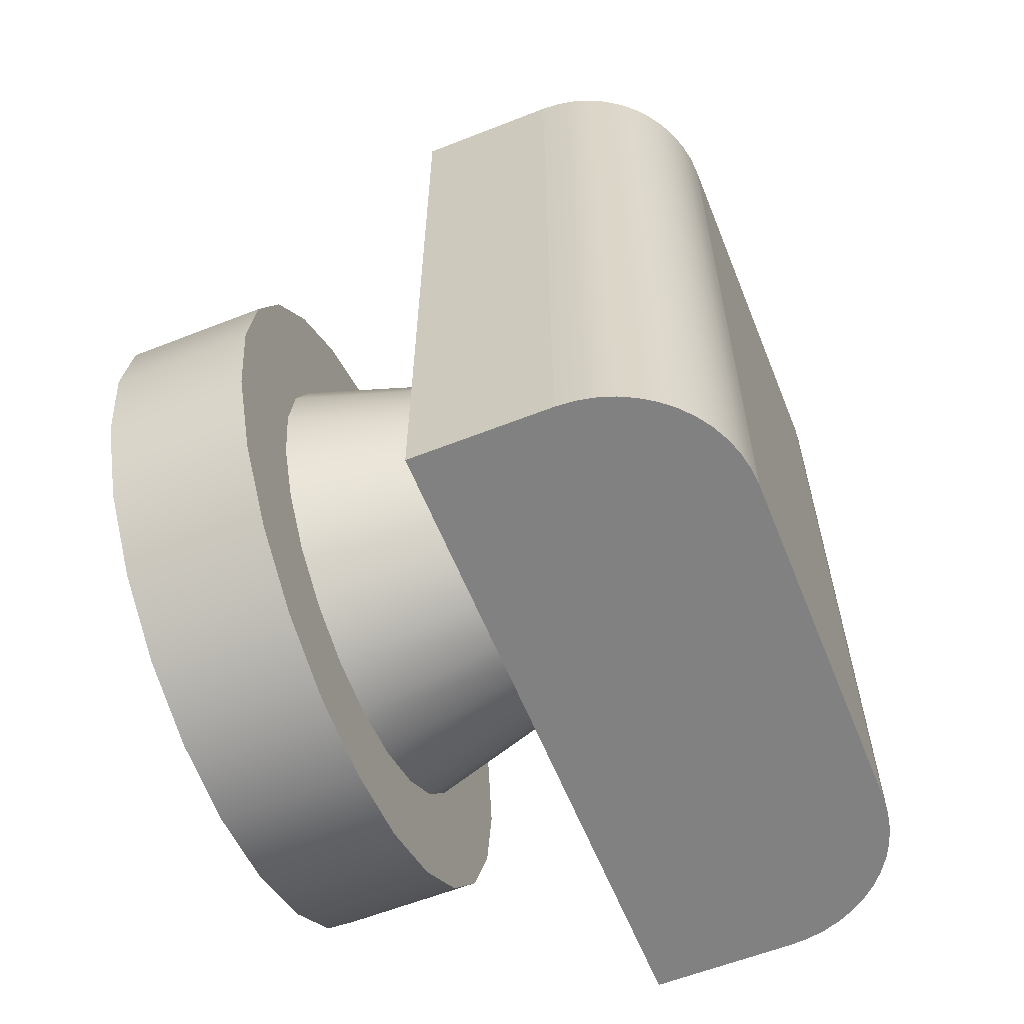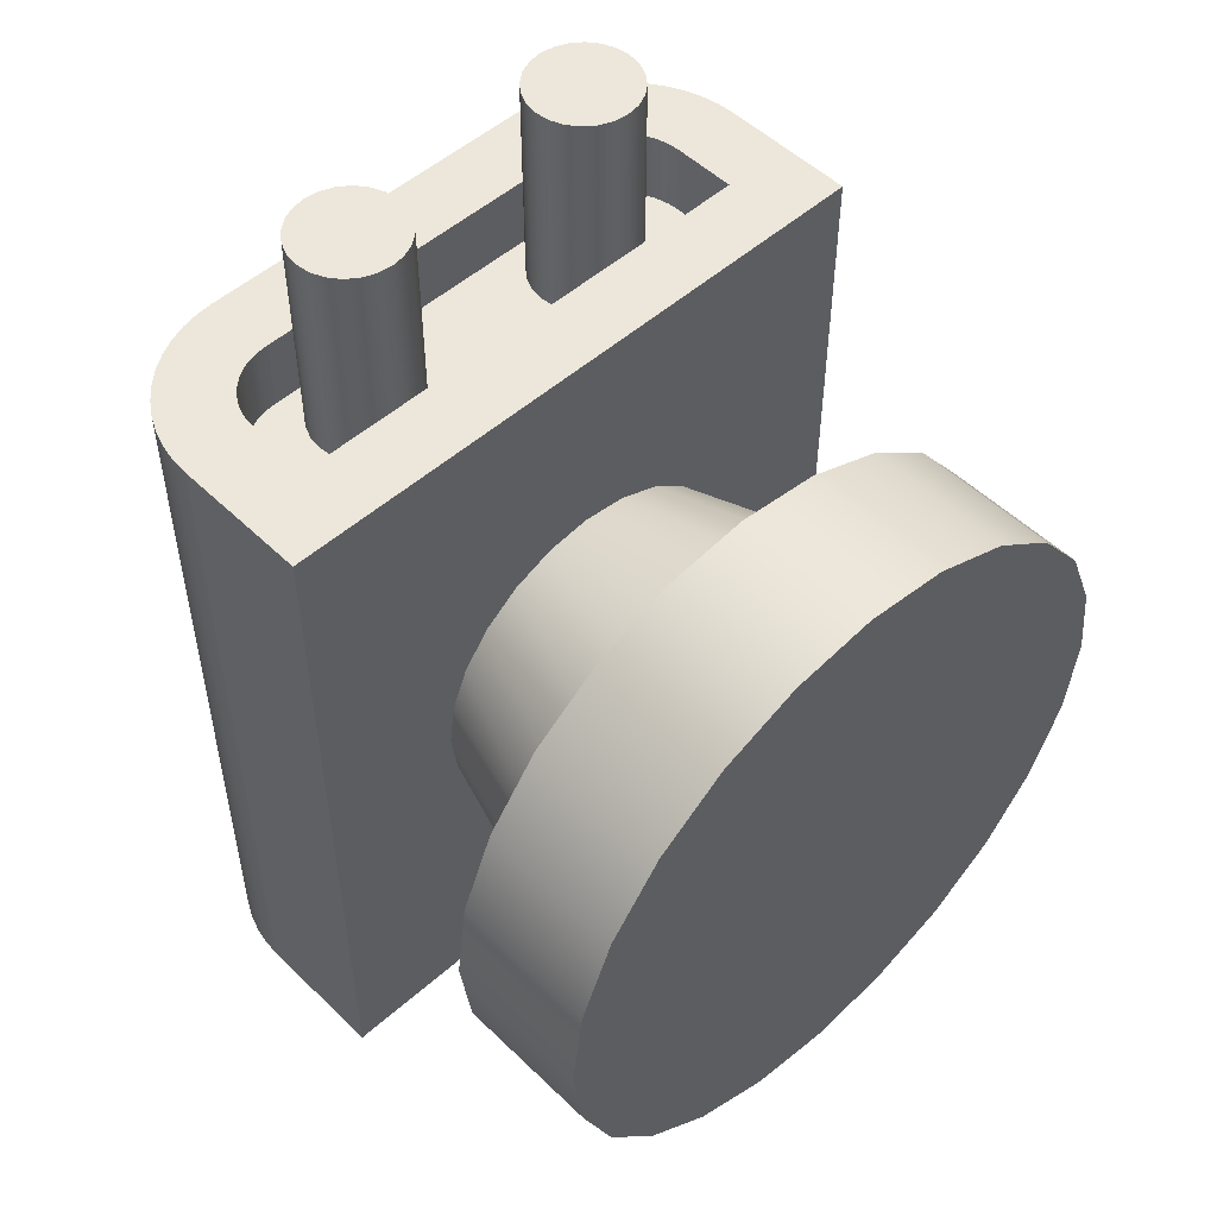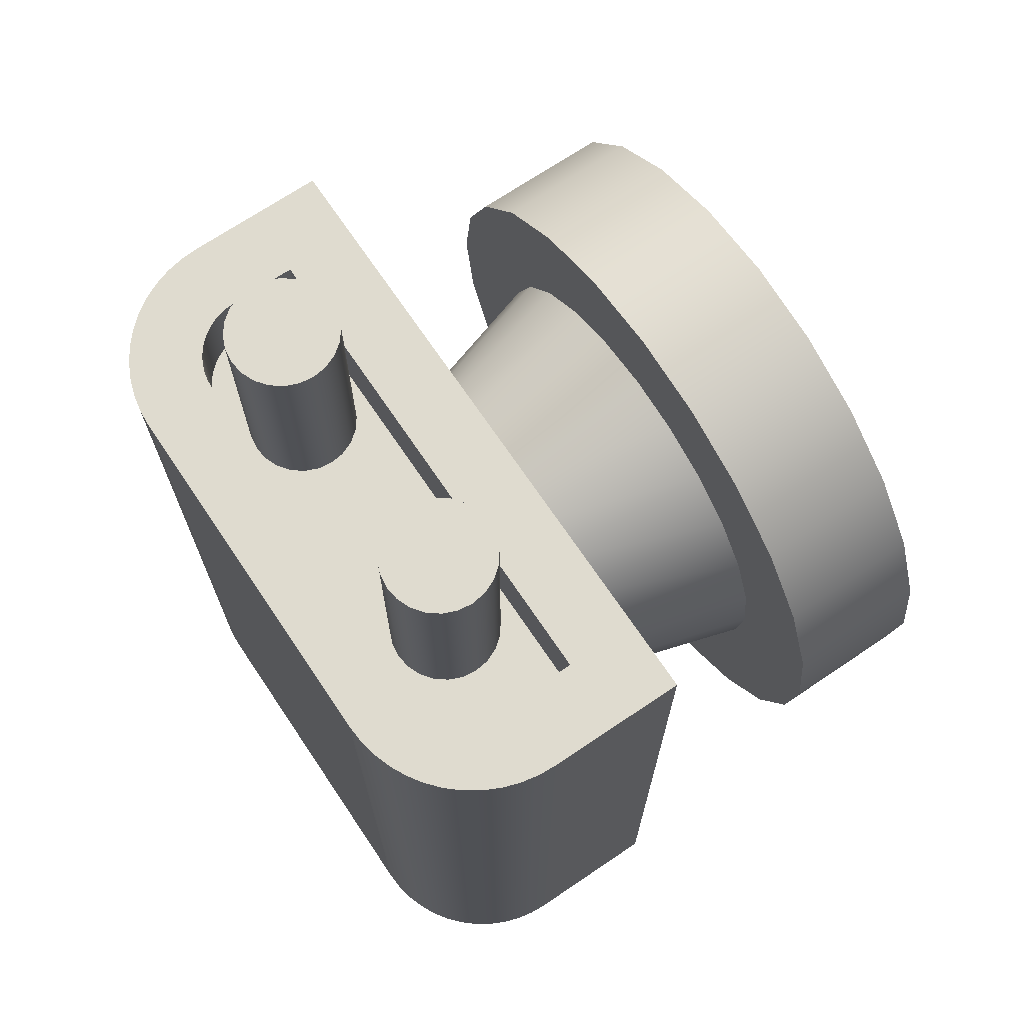
<metadata>
{"format":"obj","ext":"obj","renderer":"f3d","projection":"perspective","resolution":1024,"background":"white","views":[{"elev":-60.4,"azim":111.9,"up":"+Z"},{"elev":51.5,"azim":-43.8,"up":"+Z"},{"elev":70.3,"azim":-124.0,"up":"+Z"}]}
</metadata>
<code>
g Shooter_Turret
v 0.2299 0.1 0
v 0.2221 0.1 0.05951
v 0.2221 0.1 -0.05951
v 0.1991 0.1 -0.115
v 0.1991 0.1 0.115
v 0.1626 0.1 -0.1626
v 0.1626 0.1 0.1626
v 0.1588 0.1 7.219e-16
v 0.1534 0.1 -0.0411
v 0.115 0.1 -0.1991
v 0.1375 0.1 -0.07939
v 0.1123 0.1 -0.1123
v 0.05951 0.1 -0.2221
v 0.07939 0.1 -0.1375
v 0.0411 0.1 -0.1534
v 0 0.1 -0.2299
v 0 0.1 -0.1588
v -0.05951 0.1 -0.2221
v -0.0411 0.1 -0.1534
v -0.07939 0.1 -0.1375
v -0.115 0.1 -0.1991
v -0.1123 0.1 -0.1123
v -0.1375 0.1 -0.07939
v -0.1626 0.1 -0.1626
v -0.1534 0.1 -0.0411
v -0.1588 0.1 7.219e-16
v -0.1626 0.1 0.1626
v -0.1534 0.1 0.0411
v -0.1375 0.1 0.07939
v -0.115 0.1 0.1991
v -0.1123 0.1 0.1123
v -0.07939 0.1 0.1375
v -0.05951 0.1 0.2221
v -0.0411 0.1 0.1534
v 0 0.1 0.2299
v 0 0.1 0.1588
v 0.0411 0.1 0.1534
v 0.05951 0.1 0.2221
v 0.07939 0.1 0.1375
v 0.1123 0.1 0.1123
v 0.115 0.1 0.1991
v 0.1375 0.1 0.07939
v 0.1534 0.1 0.0411
v -0.1991 0.1 -0.115
v -0.1991 0.1 0.115
v -0.2221 0.1 -0.05951
v -0.2221 0.1 0.05951
v -0.2299 0.1 0
v 0.1626 1.439e-17 -0.1626
v 0.115 1.932e-17 -0.1991
v 0.1991 9.777e-18 -0.115
v 0.2299 2.707e-18 0
v 0.2221 5.792e-18 -0.05951
v 0.2221 7.312e-19 0.05951
v 0.1991 0 0.115
v 0.1626 5.631e-19 0.1626
v 0.115 2.382e-18 0.1991
v 0.05951 5.333e-18 0.2221
v 0.05951 2.422e-17 -0.2221
v 0 9.215e-18 0.2299
v 0 2.877e-17 -0.2299
v -0.05951 1.376e-17 0.2221
v -0.05951 3.265e-17 -0.2221
v -0.115 1.867e-17 0.1991
v -0.115 3.56e-17 -0.1991
v -0.1626 2.359e-17 0.1626
v -0.1626 3.742e-17 -0.1626
v -0.1991 2.821e-17 0.115
v -0.1991 3.798e-17 -0.115
v -0.2221 3.219e-17 0.05951
v -0.2221 3.725e-17 -0.05951
v -0.2299 3.528e-17 0
v 0.06034 0.23 0.1045
v 0.03123 0.23 0.1166
v 0.1166 0.23 0.03123
v 0.1045 0.23 0.06034
v -0.1045 0.23 0.06034
v -0.08533 0.23 0.08533
v 0.1045 0.23 -0.06034
v 0.1166 0.23 -0.03123
v -0.1045 0.23 -0.06034
v -0.1166 0.23 -0.03123
v 0.08533 0.23 0.08533
v 0.1207 0.23 2.166e-15
v -0.08533 0.23 -0.08533
v -0.06034 0.23 -0.1045
v -0.06034 0.23 0.1045
v -0.1207 0.23 2.166e-15
v 0.08533 0.23 -0.08533
v -0.1166 0.23 0.03123
v -0.03123 0.23 0.1166
v 0.06034 0.23 -0.1045
v -0.03123 0.23 -0.1166
v 1.444e-15 0.23 -0.1207
v 0.1165 0.3515 0.21
v 0.1165 0.3515 0.36
v 0.1087 0.3575 0.21
v 0.1087 0.3575 0.36
v 0.1225 0.3438 0.21
v 0.1262 0.3347 0.21
v 0.1225 0.3438 0.36
v 0.1262 0.3347 0.36
v -0.05378 0.3347 0.21
v -0.0525 0.325 0.21
v -0.05378 0.3347 0.36
v -0.0525 0.325 0.36
v -0.08029 0.3612 0.21
v -0.08029 0.3612 0.36
v -0.09 0.3625 0.21
v -0.09 0.3625 0.36
v -0.07125 0.3575 0.21
v -0.07125 0.3575 0.36
v -0.06348 0.3515 0.21
v -0.06348 0.3515 0.36
v -0.05378 0.3153 0.21
v -0.05378 0.3153 0.36
v -0.09971 0.3612 0.21
v -0.09971 0.3612 0.36
v -0.05752 0.3438 0.21
v -0.05752 0.3438 0.36
v -0.22 0.23 0.26
v 0.1704 0.2796 0.26
v 0.22 0.23 0.26
v 0.22 0.325 0.26
v 0.1704 0.3234 0.26
v 0.1699 0.3309 0.26
v 0.2192 0.3374 0.26
v 0.1688 0.3367 0.26
v 0.1669 0.3423 0.26
v 0.2168 0.3496 0.26
v 0.1642 0.3477 0.26
v 0.161 0.3526 0.26
v 0.2128 0.3614 0.26
v 0.157 0.357 0.26
v 0.1526 0.361 0.26
v 0.1477 0.3642 0.26
v 0.2073 0.3725 0.26
v 0.1423 0.3669 0.26
v 0.1367 0.3688 0.26
v 0.1309 0.3699 0.26
v 0.1234 0.3704 0.26
v -0.2073 0.3725 0.26
v -0.2004 0.3828 0.26
v 0.2004 0.3828 0.26
v -0.1922 0.3922 0.26
v 0.1922 0.3922 0.26
v 0.1828 0.4004 0.26
v -0.1828 0.4004 0.26
v 0.1725 0.4073 0.26
v -0.1725 0.4073 0.26
v -0.1614 0.4128 0.26
v 0.1614 0.4128 0.26
v -0.1496 0.4168 0.26
v 0.1496 0.4168 0.26
v -0.1374 0.4192 0.26
v 0.1374 0.4192 0.26
v -0.125 0.42 0.26
v 0.125 0.42 0.26
v -0.22 0.325 0.26
v -0.1704 0.2796 0.26
v -0.1704 0.3234 0.26
v -0.1699 0.3309 0.26
v -0.2192 0.3374 0.26
v -0.1688 0.3367 0.26
v -0.1669 0.3423 0.26
v -0.2168 0.3496 0.26
v -0.1642 0.3477 0.26
v -0.161 0.3526 0.26
v -0.2128 0.3614 0.26
v -0.157 0.357 0.26
v -0.1526 0.361 0.26
v -0.1477 0.3642 0.26
v -0.1423 0.3669 0.26
v -0.1367 0.3688 0.26
v -0.1309 0.3699 0.26
v -0.1234 0.3704 0.26
v -0.05752 0.3063 0.21
v -0.06348 0.2985 0.21
v -0.05752 0.3063 0.36
v -0.06348 0.2985 0.36
v -0.07125 0.2925 0.36
v -0.07125 0.2925 0.21
v -0.08029 0.2888 0.36
v -0.08029 0.2888 0.21
v -0.1087 0.2925 0.36
v -0.1087 0.2925 0.21
v -0.1165 0.2985 0.36
v -0.1165 0.2985 0.21
v -0.1275 0.325 0.21
v -0.1262 0.3347 0.21
v -0.1275 0.325 0.36
v -0.1262 0.3347 0.36
v -0.1225 0.3438 0.21
v -0.1225 0.3438 0.36
v -0.1165 0.3515 0.21
v -0.1165 0.3515 0.36
v -0.1087 0.3575 0.21
v -0.1087 0.3575 0.36
v -0.09 0.2875 0.36
v -0.09 0.2875 0.21
v 0.08029 0.3612 0.21
v 0.08029 0.3612 0.36
v 0.07125 0.3575 0.21
v 0.07125 0.3575 0.36
v -0.09971 0.2888 0.36
v -0.09971 0.2888 0.21
v -0.1225 0.3063 0.21
v -0.1225 0.3063 0.36
v -0.1262 0.3153 0.21
v -0.1262 0.3153 0.36
v 0.09971 0.3612 0.21
v 0.09971 0.3612 0.36
v 0.09 0.3625 0.21
v 0.09 0.3625 0.36
v 0.1087 0.2925 0.36
v 0.1087 0.2925 0.21
v 0.09971 0.2888 0.36
v 0.09971 0.2888 0.21
v 0.07125 0.2925 0.36
v 0.07125 0.2925 0.21
v 0.06348 0.2985 0.36
v 0.06348 0.2985 0.21
v 0.05378 0.3153 0.21
v 0.0525 0.325 0.21
v 0.05378 0.3153 0.36
v 0.0525 0.325 0.36
v 0.09 0.2875 0.36
v 0.09 0.2875 0.21
v 0.08029 0.2888 0.36
v 0.08029 0.2888 0.21
v 0.05752 0.3063 0.21
v 0.05752 0.3063 0.36
v 0.1225 0.3063 0.21
v 0.1165 0.2985 0.21
v 0.1225 0.3063 0.36
v 0.1165 0.2985 0.36
v 0.1275 0.325 0.21
v 0.1262 0.3153 0.21
v 0.1275 0.325 0.36
v 0.1262 0.3153 0.36
v 0.06348 0.3515 0.21
v 0.06348 0.3515 0.36
v 0.05378 0.3347 0.21
v 0.05752 0.3438 0.21
v 0.05378 0.3347 0.36
v 0.05752 0.3438 0.36
v 0.03123 0.23 -0.1166
v 1.444e-15 0.23 0.1207
v 0.22 0.23 -0.26
v -0.22 0.23 -0.26
v 0.125 0.42 -0.26
v -0.125 0.42 -0.26
v -0.22 0.325 -0.26
v 0.22 0.325 -0.26
v -0.2192 0.3374 -0.26
v 0.2192 0.3374 -0.26
v -0.2168 0.3496 -0.26
v 0.2168 0.3496 -0.26
v -0.2128 0.3614 -0.26
v 0.2128 0.3614 -0.26
v -0.2073 0.3725 -0.26
v 0.2073 0.3725 -0.26
v -0.2004 0.3828 -0.26
v 0.2004 0.3828 -0.26
v -0.1922 0.3922 -0.26
v 0.1922 0.3922 -0.26
v -0.1828 0.4004 -0.26
v 0.1828 0.4004 -0.26
v -0.1725 0.4073 -0.26
v 0.1725 0.4073 -0.26
v -0.1614 0.4128 -0.26
v 0.1614 0.4128 -0.26
v -0.1496 0.4168 -0.26
v 0.1496 0.4168 -0.26
v -0.1374 0.4192 -0.26
v 0.1374 0.4192 -0.26
v -0.1477 0.3642 0.21
v -0.1526 0.361 0.21
v -0.157 0.357 0.21
v -0.161 0.3526 0.21
v -0.1642 0.3477 0.21
v -0.1669 0.3423 0.21
v -0.1688 0.3367 0.21
v -0.1699 0.3309 0.21
v -0.1704 0.3234 0.21
v -0.1704 0.2796 0.21
v 0.1704 0.2796 0.21
v 0.1704 0.3234 0.21
v 0.1699 0.3309 0.21
v 0.1688 0.3367 0.21
v 0.1669 0.3423 0.21
v 0.1642 0.3477 0.21
v 0.161 0.3526 0.21
v 0.157 0.357 0.21
v 0.1526 0.361 0.21
v 0.1477 0.3642 0.21
v 0.1423 0.3669 0.21
v -0.1423 0.3669 0.21
v -0.1367 0.3688 0.21
v 0.1367 0.3688 0.21
v -0.1309 0.3699 0.21
v 0.1309 0.3699 0.21
v -0.1234 0.3704 0.21
v 0.1234 0.3704 0.21
f 3 2 1
f 2 3 4
f 2 4 5
f 5 4 6
f 5 6 7
f 7 6 8
f 8 6 9
f 9 6 10
f 9 10 11
f 11 10 12
f 12 10 13
f 12 13 14
f 14 13 15
f 15 13 16
f 15 16 17
f 17 16 18
f 17 18 19
f 19 18 20
f 20 18 21
f 20 21 22
f 22 21 23
f 23 21 24
f 23 24 25
f 25 24 26
f 27 26 24
f 27 28 26
f 27 29 28
f 30 29 27
f 30 31 29
f 30 32 31
f 33 32 30
f 33 34 32
f 35 34 33
f 35 36 34
f 35 37 36
f 38 37 35
f 38 39 37
f 38 40 39
f 41 40 38
f 41 42 40
f 41 43 42
f 7 43 41
f 43 7 8
f 27 24 44
f 27 44 45
f 45 44 46
f 45 46 47
f 47 46 48
f 50 6 49
f 6 50 10
f 4 49 6
f 49 4 51
f 54 53 52
f 53 54 55
f 53 55 51
f 51 55 56
f 51 56 49
f 49 56 57
f 49 57 50
f 50 57 58
f 50 58 59
f 59 58 60
f 59 60 61
f 61 60 62
f 61 62 63
f 63 62 64
f 63 64 65
f 65 64 66
f 65 66 67
f 67 66 68
f 67 68 69
f 69 68 70
f 69 70 71
f 71 70 72
f 69 24 67
f 24 69 44
f 2 52 1
f 52 2 54
f 59 10 50
f 10 59 13
f 33 64 62
f 64 33 30
f 1 53 3
f 53 1 52
f 41 58 57
f 58 41 38
f 3 51 4
f 51 3 53
f 71 44 69
f 44 71 46
f 67 21 65
f 21 67 24
f 5 54 2
f 54 5 55
f 72 46 71
f 46 72 48
f 61 13 59
f 13 61 16
f 7 55 5
f 55 7 56
f 66 45 68
f 45 66 27
f 7 57 56
f 57 7 41
f 35 62 60
f 62 35 33
f 68 47 70
f 47 68 45
f 30 66 64
f 66 30 27
f 38 60 58
f 60 38 35
f 63 16 61
f 16 63 18
f 70 48 72
f 48 70 47
f 65 18 63
f 18 65 21
f 73 37 39
f 37 73 74
f 76 43 75
f 43 76 42
f 29 78 77
f 78 29 31
f 79 9 11
f 9 79 80
f 25 81 23
f 81 25 82
f 83 39 40
f 39 83 73
f 84 43 8
f 43 84 75
f 85 20 22
f 20 85 86
f 87 31 32
f 31 87 78
f 26 82 25
f 82 26 88
f 89 11 12
f 11 89 79
f 28 77 90
f 77 28 29
f 91 32 34
f 32 91 87
f 92 12 14
f 12 92 89
f 28 88 26
f 88 28 90
f 93 17 19
f 17 93 94
f 83 42 76
f 42 83 40
f 97 96 95
f 96 97 98
f 101 100 99
f 100 101 102
f 96 99 95
f 99 96 101
f 105 104 103
f 104 105 106
f 109 108 107
f 108 109 110
f 107 112 111
f 112 107 108
f 111 114 113
f 114 111 112
f 106 115 104
f 115 106 116
f 117 110 109
f 110 117 118
f 114 119 113
f 119 114 120
f 120 103 119
f 103 120 105
f 123 122 121
f 122 123 124
f 122 124 125
f 125 124 126
f 126 124 127
f 126 127 128
f 128 127 129
f 129 127 130
f 129 130 131
f 131 130 132
f 132 130 133
f 132 133 134
f 134 133 135
f 135 133 136
f 136 133 137
f 136 137 138
f 138 137 139
f 139 137 140
f 140 137 141
f 141 137 142
f 142 137 143
f 143 137 144
f 143 144 145
f 145 144 146
f 145 146 147
f 145 147 148
f 148 147 149
f 148 149 150
f 150 149 151
f 151 149 152
f 151 152 153
f 153 152 154
f 153 154 155
f 155 154 156
f 155 156 157
f 157 156 158
f 121 160 159
f 160 121 122
f 159 160 161
f 159 161 162
f 159 162 163
f 163 162 164
f 163 164 165
f 163 165 166
f 166 165 167
f 166 167 168
f 166 168 169
f 169 168 170
f 169 170 171
f 169 171 172
f 169 172 142
f 142 172 173
f 142 173 174
f 142 174 175
f 142 175 176
f 142 176 141
f 179 178 177
f 178 179 180
f 183 182 181
f 182 183 184
f 187 186 185
f 186 187 188
f 191 190 189
f 190 191 192
f 192 193 190
f 193 192 194
f 194 195 193
f 195 194 196
f 197 118 117
f 118 197 198
f 199 184 183
f 184 199 200
f 195 198 197
f 198 195 196
f 203 202 201
f 202 203 204
f 185 206 205
f 206 185 186
f 187 207 188
f 207 187 208
f 205 200 199
f 200 205 206
f 181 178 180
f 178 181 182
f 208 209 207
f 209 208 210
f 210 189 209
f 189 210 191
f 116 177 115
f 177 116 179
f 211 98 97
f 98 211 212
f 201 214 213
f 214 201 202
f 213 212 211
f 212 213 214
f 217 216 215
f 216 217 218
f 221 220 219
f 220 221 222
f 225 224 223
f 224 225 226
f 229 228 227
f 228 229 230
f 232 223 231
f 223 232 225
f 235 234 233
f 234 235 236
f 239 238 237
f 238 239 240
f 215 234 236
f 234 215 216
f 241 204 203
f 204 241 242
f 227 218 217
f 218 227 228
f 245 244 243
f 244 245 246
f 102 237 100
f 237 102 239
f 219 230 229
f 230 219 220
f 221 231 222
f 231 221 232
f 226 243 224
f 243 226 245
f 246 241 244
f 241 246 242
f 240 233 238
f 233 240 235
f 94 15 17
f 15 94 247
f 248 34 36
f 34 248 91
f 74 36 37
f 36 74 248
f 247 14 15
f 14 247 92
f 86 19 20
f 19 86 93
f 80 8 9
f 8 80 84
f 23 85 22
f 85 23 81
f 123 75 249
f 75 123 76
f 76 123 83
f 83 123 73
f 73 123 121
f 249 75 84
f 73 121 74
f 74 121 248
f 248 121 91
f 91 121 87
f 87 121 78
f 78 121 77
f 77 121 90
f 90 121 88
f 80 249 84
f 250 88 121
f 250 82 88
f 250 81 82
f 250 85 81
f 250 86 85
f 250 93 86
f 250 94 93
f 250 247 94
f 250 92 247
f 249 92 250
f 92 249 89
f 89 249 79
f 79 249 80
f 252 158 251
f 158 252 157
f 253 249 250
f 249 253 254
f 254 253 255
f 254 255 256
f 256 255 257
f 256 257 258
f 258 257 259
f 258 259 260
f 260 259 261
f 260 261 262
f 262 261 263
f 262 263 264
f 264 263 265
f 264 265 266
f 266 265 267
f 266 267 268
f 268 267 269
f 268 269 270
f 270 269 271
f 270 271 272
f 272 271 273
f 272 273 274
f 274 273 275
f 274 275 276
f 276 275 252
f 276 252 251
f 124 249 254
f 249 124 123
f 267 150 269
f 150 267 148
f 130 256 258
f 256 130 127
f 270 147 268
f 147 270 149
f 251 156 276
f 156 251 158
f 273 155 275
f 155 273 153
f 144 262 264
f 262 144 137
f 276 154 274
f 154 276 156
f 146 264 266
f 264 146 144
f 268 146 266
f 146 268 147
f 269 151 271
f 151 269 150
f 127 254 256
f 254 127 124
f 133 258 260
f 258 133 130
f 265 148 267
f 148 265 145
f 159 255 253
f 255 159 163
f 143 265 263
f 265 143 145
f 275 157 252
f 157 275 155
f 272 149 270
f 149 272 152
f 137 260 262
f 260 137 133
f 142 263 261
f 263 142 143
f 121 253 250
f 253 121 159
f 274 152 272
f 152 274 154
f 271 153 273
f 153 271 151
f 166 259 257
f 259 166 169
f 169 261 259
f 261 169 142
f 163 257 255
f 257 163 166
f 230 200 228
f 200 230 184
f 184 230 182
f 182 230 220
f 182 220 178
f 178 220 222
f 178 222 231
f 178 231 177
f 177 231 223
f 177 223 115
f 115 223 224
f 115 224 104
f 104 224 243
f 104 243 103
f 103 243 244
f 103 244 119
f 119 244 241
f 119 241 113
f 113 241 203
f 113 203 111
f 111 203 107
f 107 203 201
f 107 201 109
f 109 201 213
f 277 109 213
f 277 117 109
f 278 117 277
f 278 197 117
f 279 197 278
f 280 197 279
f 280 195 197
f 281 195 280
f 281 193 195
f 282 193 281
f 283 193 282
f 283 190 193
f 284 190 283
f 284 189 190
f 285 189 284
f 285 209 189
f 285 207 209
f 285 188 207
f 285 186 188
f 286 186 285
f 186 286 206
f 206 286 200
f 200 286 228
f 287 228 286
f 228 287 218
f 218 287 216
f 216 287 288
f 216 288 234
f 234 288 233
f 233 288 238
f 238 288 237
f 237 288 289
f 237 289 100
f 100 289 290
f 100 290 99
f 99 290 291
f 99 291 292
f 99 292 95
f 95 292 293
f 95 293 97
f 97 293 294
f 97 294 295
f 97 295 211
f 211 295 296
f 211 296 213
f 277 213 296
f 277 296 297
f 277 297 298
f 298 297 299
f 299 297 300
f 299 300 301
f 301 300 302
f 301 302 303
f 303 302 304
f 217 229 227
f 229 217 215
f 229 215 219
f 219 215 236
f 219 236 221
f 221 236 235
f 221 235 232
f 232 235 225
f 225 235 240
f 225 240 239
f 225 239 226
f 226 239 102
f 226 102 245
f 245 102 246
f 246 102 101
f 246 101 96
f 246 96 242
f 242 96 98
f 242 98 204
f 204 98 212
f 204 212 202
f 202 212 214
f 168 281 280
f 281 168 167
f 167 282 281
f 282 167 165
f 165 283 282
f 283 165 164
f 164 284 283
f 284 164 162
f 161 286 285
f 286 161 160
f 129 292 291
f 292 129 131
f 131 293 292
f 293 131 132
f 132 294 293
f 294 132 134
f 135 294 134
f 294 135 295
f 128 291 290
f 291 128 129
f 136 295 135
f 295 136 296
f 138 296 136
f 296 138 297
f 125 289 288
f 289 125 126
f 162 285 284
f 285 162 161
f 286 122 287
f 122 286 160
f 122 288 287
f 288 122 125
f 126 290 289
f 290 126 128
f 172 298 173
f 298 172 277
f 140 300 139
f 300 140 302
f 171 277 172
f 277 171 278
f 173 299 174
f 299 173 298
f 170 280 279
f 280 170 168
f 141 302 140
f 302 141 304
f 175 303 176
f 303 175 301
f 176 304 141
f 304 176 303
f 139 297 138
f 297 139 300
f 174 301 175
f 301 174 299
f 170 278 171
f 278 170 279
f 183 205 199
f 205 183 181
f 205 181 185
f 185 181 180
f 185 180 187
f 187 180 179
f 187 179 208
f 208 179 116
f 208 116 210
f 210 116 106
f 210 106 191
f 191 106 105
f 191 105 192
f 192 105 194
f 194 105 120
f 194 120 196
f 196 120 114
f 196 114 112
f 196 112 198
f 198 112 108
f 198 108 118
f 118 108 110

</code>
